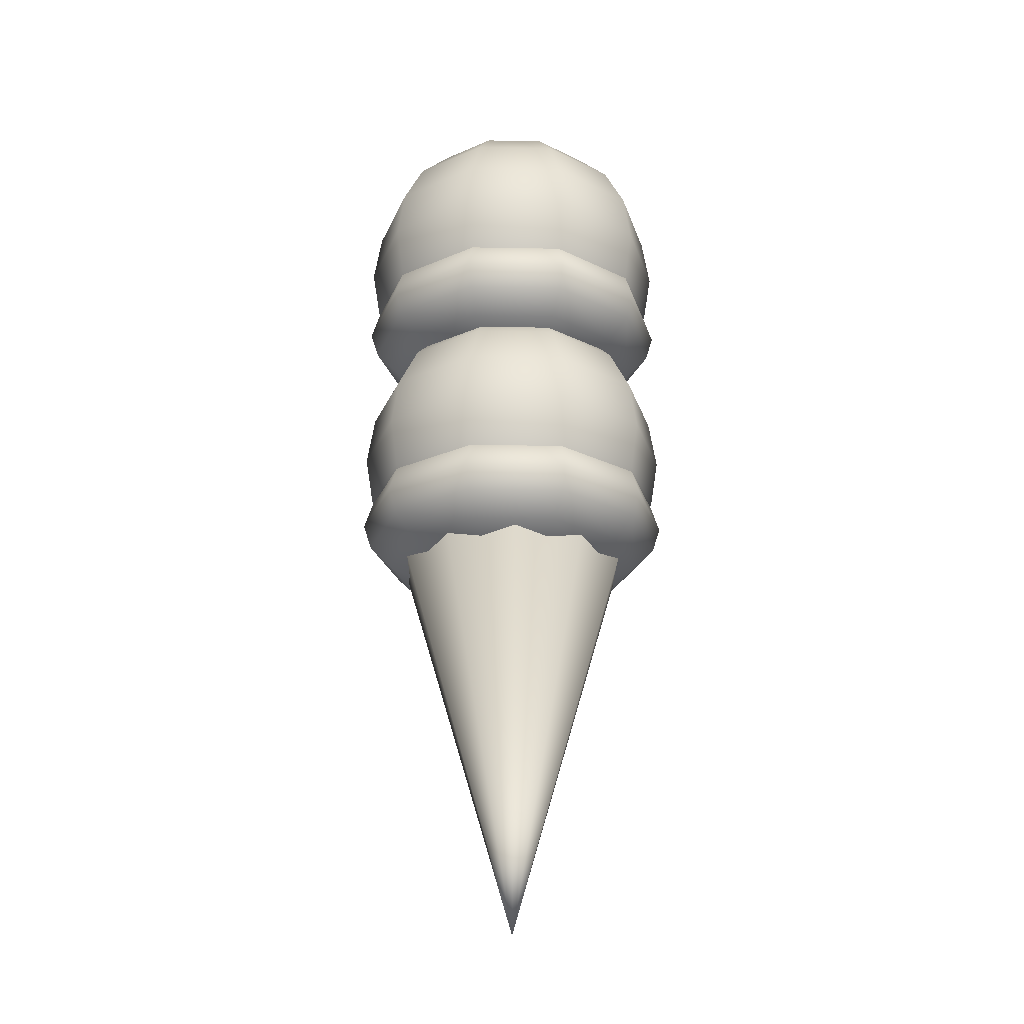
<metadata>
{"format":"obj","ext":"obj","renderer":"f3d","projection":"perspective","resolution":1024,"background":"white","views":[{"elev":-25.7,"azim":52.4,"up":"+Y"}]}
</metadata>
<code>
v 0.1821 0.7272 0.1902
v 0.1821 0.7191 0.2413
v 0.1521 0.7191 0.2315
v 0.1336 0.7191 0.206
v 0.1336 0.7191 0.1744
v 0.1521 0.7191 0.1489
v 0.1821 0.7191 0.1392
v 0.2121 0.7191 0.1489
v 0.2307 0.7191 0.1744
v 0.2307 0.7191 0.206
v 0.2121 0.7191 0.2315
v 0.1821 0.6956 0.2873
v 0.125 0.6956 0.2688
v 0.08977 0.6956 0.2202
v 0.08977 0.6956 0.1602
v 0.125 0.6956 0.1117
v 0.1821 0.6956 0.0931
v 0.2392 0.6956 0.1117
v 0.2745 0.6956 0.1602
v 0.2745 0.6956 0.2202
v 0.2392 0.6956 0.2688
v 0.1821 0.6591 0.3239
v 0.1036 0.6591 0.2984
v 0.05501 0.6591 0.2315
v 0.05501 0.6591 0.1489
v 0.1036 0.6591 0.08208
v 0.1821 0.6591 0.05655
v 0.2607 0.6591 0.08208
v 0.3093 0.6591 0.1489
v 0.3093 0.6591 0.2315
v 0.2607 0.6591 0.2984
v 0.1821 0.613 0.3473
v 0.08977 0.613 0.3173
v 0.03269 0.613 0.2388
v 0.03269 0.613 0.1417
v 0.08977 0.613 0.0631
v 0.1821 0.613 0.03309
v 0.2745 0.613 0.0631
v 0.3316 0.613 0.1417
v 0.3316 0.613 0.2388
v 0.2745 0.613 0.3173
v 0.1821 0.562 0.3554
v 0.08502 0.562 0.3239
v 0.025 0.562 0.2413
v 0.025 0.562 0.1392
v 0.08502 0.562 0.05655
v 0.1821 0.562 0.025
v 0.2792 0.562 0.05655
v 0.3393 0.562 0.1392
v 0.3393 0.562 0.2413
v 0.2792 0.562 0.3239
v 0.1821 0.5109 0.3473
v 0.08977 0.5109 0.3173
v 0.03269 0.5109 0.2388
v 0.03269 0.5109 0.1417
v 0.08977 0.5109 0.0631
v 0.1821 0.5109 0.03309
v 0.2745 0.5109 0.0631
v 0.3316 0.5109 0.1417
v 0.3316 0.5109 0.2388
v 0.2745 0.5109 0.3173
v 0.1821 0.4648 0.3239
v 0.1036 0.4648 0.2984
v 0.05501 0.4648 0.2315
v 0.05501 0.4648 0.1489
v 0.1036 0.4648 0.08208
v 0.1821 0.4648 0.05655
v 0.2607 0.4648 0.08208
v 0.3093 0.4648 0.1489
v 0.3093 0.4648 0.2315
v 0.2607 0.4648 0.2984
v 0.1821 0.4283 0.2873
v 0.125 0.4283 0.2688
v 0.08977 0.4283 0.2202
v 0.08977 0.4283 0.1602
v 0.125 0.4283 0.1117
v 0.1821 0.4283 0.0931
v 0.2392 0.4283 0.1117
v 0.2745 0.4283 0.1602
v 0.2745 0.4283 0.2202
v 0.2392 0.4283 0.2688
v 0.1821 0.4048 0.2413
v 0.1521 0.4048 0.2315
v 0.1336 0.4048 0.206
v 0.1336 0.4048 0.1744
v 0.1521 0.4048 0.1489
v 0.1821 0.4048 0.1392
v 0.2121 0.4048 0.1489
v 0.2307 0.4048 0.1744
v 0.2307 0.4048 0.206
v 0.2121 0.4048 0.2315
v 0.1821 0.3967 0.1902
v 0.1821 0.562 0.1902
v 0.1821 0.5579 0.2413
v 0.1521 0.5579 0.2315
v 0.1336 0.5579 0.206
v 0.1336 0.5579 0.1744
v 0.1521 0.5579 0.1489
v 0.1821 0.5579 0.1392
v 0.2121 0.5579 0.1489
v 0.2307 0.5579 0.1744
v 0.2307 0.5579 0.206
v 0.2121 0.5579 0.2315
v 0.1821 0.5462 0.2873
v 0.125 0.5462 0.2688
v 0.08977 0.5462 0.2202
v 0.08977 0.5462 0.1602
v 0.125 0.5462 0.1117
v 0.1821 0.5462 0.0931
v 0.2392 0.5462 0.1117
v 0.2745 0.5462 0.1602
v 0.2745 0.5462 0.2202
v 0.2392 0.5462 0.2688
v 0.1821 0.5279 0.3239
v 0.1036 0.5279 0.2984
v 0.05501 0.5279 0.2315
v 0.05501 0.5279 0.1489
v 0.1036 0.5279 0.08208
v 0.1821 0.5279 0.05655
v 0.2607 0.5279 0.08208
v 0.3093 0.5279 0.1489
v 0.3093 0.5279 0.2315
v 0.2607 0.5279 0.2984
v 0.1821 0.5049 0.3473
v 0.08977 0.5049 0.3173
v 0.03269 0.5049 0.2388
v 0.03269 0.5049 0.1417
v 0.08977 0.5049 0.0631
v 0.1821 0.5049 0.03309
v 0.2745 0.5049 0.0631
v 0.3316 0.5049 0.1417
v 0.3316 0.5049 0.2388
v 0.2745 0.5049 0.3173
v 0.1821 0.4793 0.3554
v 0.08502 0.4793 0.3239
v 0.025 0.4793 0.2413
v 0.025 0.4793 0.1392
v 0.08502 0.4793 0.05655
v 0.1821 0.4793 0.025
v 0.2792 0.4793 0.05655
v 0.3393 0.4793 0.1392
v 0.3393 0.4793 0.2413
v 0.2792 0.4793 0.3239
v 0.1821 0.4538 0.3473
v 0.08977 0.4538 0.3173
v 0.03269 0.4538 0.2388
v 0.03269 0.4538 0.1417
v 0.08977 0.4538 0.0631
v 0.1821 0.4538 0.03309
v 0.2745 0.4538 0.0631
v 0.3316 0.4538 0.1417
v 0.3316 0.4538 0.2388
v 0.2745 0.4538 0.3173
v 0.1821 0.4308 0.3239
v 0.1036 0.4308 0.2984
v 0.05501 0.4308 0.2315
v 0.05501 0.4308 0.1489
v 0.1036 0.4308 0.08208
v 0.1821 0.4308 0.05655
v 0.2607 0.4308 0.08208
v 0.3093 0.4308 0.1489
v 0.3093 0.4308 0.2315
v 0.2607 0.4308 0.2984
v 0.1821 0.4125 0.2873
v 0.125 0.4125 0.2688
v 0.08977 0.4125 0.2202
v 0.08977 0.4125 0.1602
v 0.125 0.4125 0.1117
v 0.1821 0.4125 0.0931
v 0.2392 0.4125 0.1117
v 0.2745 0.4125 0.1602
v 0.2745 0.4125 0.2202
v 0.2392 0.4125 0.2688
v 0.1821 0.4008 0.2413
v 0.1521 0.4008 0.2315
v 0.1336 0.4008 0.206
v 0.1336 0.4008 0.1744
v 0.1521 0.4008 0.1489
v 0.1821 0.4008 0.1392
v 0.2121 0.4008 0.1489
v 0.2307 0.4008 0.1744
v 0.2307 0.4008 0.206
v 0.2121 0.4008 0.2315
v 0.1821 0.975 0.1902
v 0.1821 0.9669 0.2413
v 0.1521 0.9669 0.2315
v 0.1336 0.9669 0.206
v 0.1336 0.9669 0.1744
v 0.1521 0.9669 0.1489
v 0.1821 0.9669 0.1392
v 0.2121 0.9669 0.1489
v 0.2307 0.9669 0.1744
v 0.2307 0.9669 0.206
v 0.2121 0.9669 0.2315
v 0.1821 0.9434 0.2873
v 0.125 0.9434 0.2688
v 0.08977 0.9434 0.2202
v 0.08977 0.9434 0.1602
v 0.125 0.9434 0.1117
v 0.1821 0.9434 0.0931
v 0.2392 0.9434 0.1117
v 0.2745 0.9434 0.1602
v 0.2745 0.9434 0.2202
v 0.2392 0.9434 0.2688
v 0.1821 0.9069 0.3239
v 0.1036 0.9069 0.2984
v 0.05501 0.9069 0.2315
v 0.05501 0.9069 0.1489
v 0.1036 0.9069 0.08208
v 0.1821 0.9069 0.05655
v 0.2607 0.9069 0.08208
v 0.3093 0.9069 0.1489
v 0.3093 0.9069 0.2315
v 0.2607 0.9069 0.2984
v 0.1821 0.8608 0.3473
v 0.08977 0.8608 0.3173
v 0.03269 0.8608 0.2388
v 0.03269 0.8608 0.1417
v 0.08977 0.8608 0.0631
v 0.1821 0.8608 0.03309
v 0.2745 0.8608 0.0631
v 0.3316 0.8608 0.1417
v 0.3316 0.8608 0.2388
v 0.2745 0.8608 0.3173
v 0.1821 0.8098 0.3554
v 0.08502 0.8098 0.3239
v 0.025 0.8098 0.2413
v 0.025 0.8098 0.1392
v 0.08502 0.8098 0.05655
v 0.1821 0.8098 0.025
v 0.2792 0.8098 0.05655
v 0.3393 0.8098 0.1392
v 0.3393 0.8098 0.2413
v 0.2792 0.8098 0.3239
v 0.1821 0.7587 0.3473
v 0.08977 0.7587 0.3173
v 0.03269 0.7587 0.2388
v 0.03269 0.7587 0.1417
v 0.08977 0.7587 0.0631
v 0.1821 0.7587 0.03309
v 0.2745 0.7587 0.0631
v 0.3316 0.7587 0.1417
v 0.3316 0.7587 0.2388
v 0.2745 0.7587 0.3173
v 0.1821 0.7127 0.3239
v 0.1036 0.7127 0.2984
v 0.05501 0.7127 0.2315
v 0.05501 0.7127 0.1489
v 0.1036 0.7127 0.08208
v 0.1821 0.7127 0.05655
v 0.2607 0.7127 0.08208
v 0.3093 0.7127 0.1489
v 0.3093 0.7127 0.2315
v 0.2607 0.7127 0.2984
v 0.1821 0.6761 0.2873
v 0.125 0.6761 0.2688
v 0.08977 0.6761 0.2202
v 0.08977 0.6761 0.1602
v 0.125 0.6761 0.1117
v 0.1821 0.6761 0.0931
v 0.2392 0.6761 0.1117
v 0.2745 0.6761 0.1602
v 0.2745 0.6761 0.2202
v 0.2392 0.6761 0.2688
v 0.1821 0.6527 0.2413
v 0.1521 0.6527 0.2315
v 0.1336 0.6527 0.206
v 0.1336 0.6527 0.1744
v 0.1521 0.6527 0.1489
v 0.1821 0.6527 0.1392
v 0.2121 0.6527 0.1489
v 0.2307 0.6527 0.1744
v 0.2307 0.6527 0.206
v 0.2121 0.6527 0.2315
v 0.1821 0.6446 0.1902
v 0.1821 0.8098 0.1902
v 0.1821 0.8057 0.2413
v 0.1521 0.8057 0.2315
v 0.1336 0.8057 0.206
v 0.1336 0.8057 0.1744
v 0.1521 0.8057 0.1489
v 0.1821 0.8057 0.1392
v 0.2121 0.8057 0.1489
v 0.2307 0.8057 0.1744
v 0.2307 0.8057 0.206
v 0.2121 0.8057 0.2315
v 0.1821 0.794 0.2873
v 0.125 0.794 0.2688
v 0.08977 0.794 0.2202
v 0.08977 0.794 0.1602
v 0.125 0.794 0.1117
v 0.1821 0.794 0.0931
v 0.2392 0.794 0.1117
v 0.2745 0.794 0.1602
v 0.2745 0.794 0.2202
v 0.2392 0.794 0.2688
v 0.1821 0.7757 0.3239
v 0.1036 0.7757 0.2984
v 0.05501 0.7757 0.2315
v 0.05501 0.7757 0.1489
v 0.1036 0.7757 0.08208
v 0.1821 0.7757 0.05655
v 0.2607 0.7757 0.08208
v 0.3093 0.7757 0.1489
v 0.3093 0.7757 0.2315
v 0.2607 0.7757 0.2984
v 0.1821 0.7527 0.3473
v 0.08977 0.7527 0.3173
v 0.03269 0.7527 0.2388
v 0.03269 0.7527 0.1417
v 0.08977 0.7527 0.0631
v 0.1821 0.7527 0.03309
v 0.2745 0.7527 0.0631
v 0.3316 0.7527 0.1417
v 0.3316 0.7527 0.2388
v 0.2745 0.7527 0.3173
v 0.1821 0.7272 0.3554
v 0.08502 0.7272 0.3239
v 0.025 0.7272 0.2413
v 0.025 0.7272 0.1392
v 0.08502 0.7272 0.05655
v 0.1821 0.7272 0.025
v 0.2792 0.7272 0.05655
v 0.3393 0.7272 0.1392
v 0.3393 0.7272 0.2413
v 0.2792 0.7272 0.3239
v 0.1821 0.7016 0.3473
v 0.08977 0.7016 0.3173
v 0.03269 0.7016 0.2388
v 0.03269 0.7016 0.1417
v 0.08977 0.7016 0.0631
v 0.1821 0.7016 0.03309
v 0.2745 0.7016 0.0631
v 0.3316 0.7016 0.1417
v 0.3316 0.7016 0.2388
v 0.2745 0.7016 0.3173
v 0.1821 0.6786 0.3239
v 0.1036 0.6786 0.2984
v 0.05501 0.6786 0.2315
v 0.05501 0.6786 0.1489
v 0.1036 0.6786 0.08208
v 0.1821 0.6786 0.05655
v 0.2607 0.6786 0.08208
v 0.3093 0.6786 0.1489
v 0.3093 0.6786 0.2315
v 0.2607 0.6786 0.2984
v 0.1821 0.6603 0.2873
v 0.125 0.6603 0.2688
v 0.08977 0.6603 0.2202
v 0.08977 0.6603 0.1602
v 0.125 0.6603 0.1117
v 0.1821 0.6603 0.0931
v 0.2392 0.6603 0.1117
v 0.2745 0.6603 0.1602
v 0.2745 0.6603 0.2202
v 0.2392 0.6603 0.2688
v 0.1821 0.6486 0.2413
v 0.1521 0.6486 0.2315
v 0.1336 0.6486 0.206
v 0.1336 0.6486 0.1744
v 0.1521 0.6486 0.1489
v 0.1821 0.6486 0.1392
v 0.2121 0.6486 0.1489
v 0.2307 0.6486 0.1744
v 0.2307 0.6486 0.206
v 0.2121 0.6486 0.2315
v 0.1822 0.025 0.1902
v 0.0818 0.438 0.2631
v 0.182 0.438 0.1902
v 0.1438 0.438 0.3081
v 0.2203 0.4381 0.3081
v 0.2823 0.4381 0.2631
v 0.306 0.4381 0.1902
v 0.2823 0.4381 0.1174
v 0.2203 0.4381 0.07237
v 0.1438 0.438 0.07237
v 0.0818 0.438 0.1174
v 0.05813 0.438 0.1902
f 2 3 1
f 3 4 1
f 4 5 1
f 5 6 1
f 6 7 1
f 7 8 1
f 8 9 1
f 9 10 1
f 10 11 1
f 11 2 1
f 2 12 3
f 12 13 3
f 3 13 4
f 13 14 4
f 4 14 5
f 14 15 5
f 5 15 6
f 15 16 6
f 6 16 7
f 16 17 7
f 7 17 8
f 17 18 8
f 8 18 9
f 18 19 9
f 9 19 10
f 19 20 10
f 10 20 11
f 20 21 11
f 11 21 2
f 21 12 2
f 12 22 13
f 22 23 13
f 13 23 14
f 23 24 14
f 14 24 15
f 24 25 15
f 15 25 16
f 25 26 16
f 16 26 17
f 26 27 17
f 17 27 18
f 27 28 18
f 18 28 19
f 28 29 19
f 19 29 20
f 29 30 20
f 20 30 21
f 30 31 21
f 21 31 12
f 31 22 12
f 22 32 23
f 32 33 23
f 23 33 24
f 33 34 24
f 24 34 25
f 34 35 25
f 25 35 26
f 35 36 26
f 26 36 27
f 36 37 27
f 27 37 28
f 37 38 28
f 28 38 29
f 38 39 29
f 29 39 30
f 39 40 30
f 30 40 31
f 40 41 31
f 31 41 22
f 41 32 22
f 32 42 33
f 42 43 33
f 33 43 34
f 43 44 34
f 34 44 35
f 44 45 35
f 35 45 36
f 45 46 36
f 36 46 37
f 46 47 37
f 37 47 38
f 47 48 38
f 38 48 39
f 48 49 39
f 39 49 40
f 49 50 40
f 40 50 41
f 50 51 41
f 41 51 32
f 51 42 32
f 42 52 43
f 52 53 43
f 43 53 44
f 53 54 44
f 44 54 45
f 54 55 45
f 45 55 46
f 55 56 46
f 46 56 47
f 56 57 47
f 47 57 48
f 57 58 48
f 48 58 49
f 58 59 49
f 49 59 50
f 59 60 50
f 50 60 51
f 60 61 51
f 51 61 42
f 61 52 42
f 52 62 53
f 62 63 53
f 53 63 54
f 63 64 54
f 54 64 55
f 64 65 55
f 55 65 56
f 65 66 56
f 56 66 57
f 66 67 57
f 57 67 58
f 67 68 58
f 58 68 59
f 68 69 59
f 59 69 60
f 69 70 60
f 60 70 61
f 70 71 61
f 61 71 52
f 71 62 52
f 62 72 63
f 72 73 63
f 63 73 64
f 73 74 64
f 64 74 65
f 74 75 65
f 65 75 66
f 75 76 66
f 66 76 67
f 76 77 67
f 67 77 68
f 77 78 68
f 68 78 69
f 78 79 69
f 69 79 70
f 79 80 70
f 70 80 71
f 80 81 71
f 71 81 62
f 81 72 62
f 72 82 73
f 82 83 73
f 73 83 74
f 83 84 74
f 74 84 75
f 84 85 75
f 75 85 76
f 85 86 76
f 76 86 77
f 86 87 77
f 77 87 78
f 87 88 78
f 78 88 79
f 88 89 79
f 79 89 80
f 89 90 80
f 80 90 81
f 90 91 81
f 81 91 72
f 91 82 72
f 82 92 83
f 83 92 84
f 84 92 85
f 85 92 86
f 86 92 87
f 87 92 88
f 88 92 89
f 89 92 90
f 90 92 91
f 91 92 82
f 94 95 93
f 95 96 93
f 96 97 93
f 97 98 93
f 98 99 93
f 99 100 93
f 100 101 93
f 101 102 93
f 102 103 93
f 103 94 93
f 94 104 95
f 104 105 95
f 95 105 96
f 105 106 96
f 96 106 97
f 106 107 97
f 97 107 98
f 107 108 98
f 98 108 99
f 108 109 99
f 99 109 100
f 109 110 100
f 100 110 101
f 110 111 101
f 101 111 102
f 111 112 102
f 102 112 103
f 112 113 103
f 103 113 94
f 113 104 94
f 104 114 105
f 114 115 105
f 105 115 106
f 115 116 106
f 106 116 107
f 116 117 107
f 107 117 108
f 117 118 108
f 108 118 109
f 118 119 109
f 109 119 110
f 119 120 110
f 110 120 111
f 120 121 111
f 111 121 112
f 121 122 112
f 112 122 113
f 122 123 113
f 113 123 104
f 123 114 104
f 114 124 115
f 124 125 115
f 115 125 116
f 125 126 116
f 116 126 117
f 126 127 117
f 117 127 118
f 127 128 118
f 118 128 119
f 128 129 119
f 119 129 120
f 129 130 120
f 120 130 121
f 130 131 121
f 121 131 122
f 131 132 122
f 122 132 123
f 132 133 123
f 123 133 114
f 133 124 114
f 124 134 125
f 134 135 125
f 125 135 126
f 135 136 126
f 126 136 127
f 136 137 127
f 127 137 128
f 137 138 128
f 128 138 129
f 138 139 129
f 129 139 130
f 139 140 130
f 130 140 131
f 140 141 131
f 131 141 132
f 141 142 132
f 132 142 133
f 142 143 133
f 133 143 124
f 143 134 124
f 134 144 135
f 144 145 135
f 135 145 136
f 145 146 136
f 136 146 137
f 146 147 137
f 137 147 138
f 147 148 138
f 138 148 139
f 148 149 139
f 139 149 140
f 149 150 140
f 140 150 141
f 150 151 141
f 141 151 142
f 151 152 142
f 142 152 143
f 152 153 143
f 143 153 134
f 153 144 134
f 144 154 145
f 154 155 145
f 145 155 146
f 155 156 146
f 146 156 147
f 156 157 147
f 147 157 148
f 157 158 148
f 148 158 149
f 158 159 149
f 149 159 150
f 159 160 150
f 150 160 151
f 160 161 151
f 151 161 152
f 161 162 152
f 152 162 153
f 162 163 153
f 153 163 144
f 163 154 144
f 154 164 155
f 164 165 155
f 155 165 156
f 165 166 156
f 156 166 157
f 166 167 157
f 157 167 158
f 167 168 158
f 158 168 159
f 168 169 159
f 159 169 160
f 169 170 160
f 160 170 161
f 170 171 161
f 161 171 162
f 171 172 162
f 162 172 163
f 172 173 163
f 163 173 154
f 173 164 154
f 164 174 165
f 174 175 165
f 165 175 166
f 175 176 166
f 166 176 167
f 176 177 167
f 167 177 168
f 177 178 168
f 168 178 169
f 178 179 169
f 169 179 170
f 179 180 170
f 170 180 171
f 180 181 171
f 171 181 172
f 181 182 172
f 172 182 173
f 182 183 173
f 173 183 164
f 183 174 164
f 174 92 175
f 175 92 176
f 176 92 177
f 177 92 178
f 178 92 179
f 179 92 180
f 180 92 181
f 181 92 182
f 182 92 183
f 183 92 174
f 185 186 184
f 186 187 184
f 187 188 184
f 188 189 184
f 189 190 184
f 190 191 184
f 191 192 184
f 192 193 184
f 193 194 184
f 194 185 184
f 185 195 186
f 195 196 186
f 186 196 187
f 196 197 187
f 187 197 188
f 197 198 188
f 188 198 189
f 198 199 189
f 189 199 190
f 199 200 190
f 190 200 191
f 200 201 191
f 191 201 192
f 201 202 192
f 192 202 193
f 202 203 193
f 193 203 194
f 203 204 194
f 194 204 185
f 204 195 185
f 195 205 196
f 205 206 196
f 196 206 197
f 206 207 197
f 197 207 198
f 207 208 198
f 198 208 199
f 208 209 199
f 199 209 200
f 209 210 200
f 200 210 201
f 210 211 201
f 201 211 202
f 211 212 202
f 202 212 203
f 212 213 203
f 203 213 204
f 213 214 204
f 204 214 195
f 214 205 195
f 205 215 206
f 215 216 206
f 206 216 207
f 216 217 207
f 207 217 208
f 217 218 208
f 208 218 209
f 218 219 209
f 209 219 210
f 219 220 210
f 210 220 211
f 220 221 211
f 211 221 212
f 221 222 212
f 212 222 213
f 222 223 213
f 213 223 214
f 223 224 214
f 214 224 205
f 224 215 205
f 215 225 216
f 225 226 216
f 216 226 217
f 226 227 217
f 217 227 218
f 227 228 218
f 218 228 219
f 228 229 219
f 219 229 220
f 229 230 220
f 220 230 221
f 230 231 221
f 221 231 222
f 231 232 222
f 222 232 223
f 232 233 223
f 223 233 224
f 233 234 224
f 224 234 215
f 234 225 215
f 225 235 226
f 235 236 226
f 226 236 227
f 236 237 227
f 227 237 228
f 237 238 228
f 228 238 229
f 238 239 229
f 229 239 230
f 239 240 230
f 230 240 231
f 240 241 231
f 231 241 232
f 241 242 232
f 232 242 233
f 242 243 233
f 233 243 234
f 243 244 234
f 234 244 225
f 244 235 225
f 235 245 236
f 245 246 236
f 236 246 237
f 246 247 237
f 237 247 238
f 247 248 238
f 238 248 239
f 248 249 239
f 239 249 240
f 249 250 240
f 240 250 241
f 250 251 241
f 241 251 242
f 251 252 242
f 242 252 243
f 252 253 243
f 243 253 244
f 253 254 244
f 244 254 235
f 254 245 235
f 245 255 246
f 255 256 246
f 246 256 247
f 256 257 247
f 247 257 248
f 257 258 248
f 248 258 249
f 258 259 249
f 249 259 250
f 259 260 250
f 250 260 251
f 260 261 251
f 251 261 252
f 261 262 252
f 252 262 253
f 262 263 253
f 253 263 254
f 263 264 254
f 254 264 245
f 264 255 245
f 255 265 256
f 265 266 256
f 256 266 257
f 266 267 257
f 257 267 258
f 267 268 258
f 258 268 259
f 268 269 259
f 259 269 260
f 269 270 260
f 260 270 261
f 270 271 261
f 261 271 262
f 271 272 262
f 262 272 263
f 272 273 263
f 263 273 264
f 273 274 264
f 264 274 255
f 274 265 255
f 265 275 266
f 266 275 267
f 267 275 268
f 268 275 269
f 269 275 270
f 270 275 271
f 271 275 272
f 272 275 273
f 273 275 274
f 274 275 265
f 277 278 276
f 278 279 276
f 279 280 276
f 280 281 276
f 281 282 276
f 282 283 276
f 283 284 276
f 284 285 276
f 285 286 276
f 286 277 276
f 277 287 278
f 287 288 278
f 278 288 279
f 288 289 279
f 279 289 280
f 289 290 280
f 280 290 281
f 290 291 281
f 281 291 282
f 291 292 282
f 282 292 283
f 292 293 283
f 283 293 284
f 293 294 284
f 284 294 285
f 294 295 285
f 285 295 286
f 295 296 286
f 286 296 277
f 296 287 277
f 287 297 288
f 297 298 288
f 288 298 289
f 298 299 289
f 289 299 290
f 299 300 290
f 290 300 291
f 300 301 291
f 291 301 292
f 301 302 292
f 292 302 293
f 302 303 293
f 293 303 294
f 303 304 294
f 294 304 295
f 304 305 295
f 295 305 296
f 305 306 296
f 296 306 287
f 306 297 287
f 297 307 298
f 307 308 298
f 298 308 299
f 308 309 299
f 299 309 300
f 309 310 300
f 300 310 301
f 310 311 301
f 301 311 302
f 311 312 302
f 302 312 303
f 312 313 303
f 303 313 304
f 313 314 304
f 304 314 305
f 314 315 305
f 305 315 306
f 315 316 306
f 306 316 297
f 316 307 297
f 307 317 308
f 317 318 308
f 308 318 309
f 318 319 309
f 309 319 310
f 319 320 310
f 310 320 311
f 320 321 311
f 311 321 312
f 321 322 312
f 312 322 313
f 322 323 313
f 313 323 314
f 323 324 314
f 314 324 315
f 324 325 315
f 315 325 316
f 325 326 316
f 316 326 307
f 326 317 307
f 317 327 318
f 327 328 318
f 318 328 319
f 328 329 319
f 319 329 320
f 329 330 320
f 320 330 321
f 330 331 321
f 321 331 322
f 331 332 322
f 322 332 323
f 332 333 323
f 323 333 324
f 333 334 324
f 324 334 325
f 334 335 325
f 325 335 326
f 335 336 326
f 326 336 317
f 336 327 317
f 327 337 328
f 337 338 328
f 328 338 329
f 338 339 329
f 329 339 330
f 339 340 330
f 330 340 331
f 340 341 331
f 331 341 332
f 341 342 332
f 332 342 333
f 342 343 333
f 333 343 334
f 343 344 334
f 334 344 335
f 344 345 335
f 335 345 336
f 345 346 336
f 336 346 327
f 346 337 327
f 337 347 338
f 347 348 338
f 338 348 339
f 348 349 339
f 339 349 340
f 349 350 340
f 340 350 341
f 350 351 341
f 341 351 342
f 351 352 342
f 342 352 343
f 352 353 343
f 343 353 344
f 353 354 344
f 344 354 345
f 354 355 345
f 345 355 346
f 355 356 346
f 346 356 337
f 356 347 337
f 347 357 348
f 357 358 348
f 348 358 349
f 358 359 349
f 349 359 350
f 359 360 350
f 350 360 351
f 360 361 351
f 351 361 352
f 361 362 352
f 352 362 353
f 362 363 353
f 353 363 354
f 363 364 354
f 354 364 355
f 364 365 355
f 355 365 356
f 365 366 356
f 356 366 347
f 366 357 347
f 357 275 358
f 358 275 359
f 359 275 360
f 360 275 361
f 361 275 362
f 362 275 363
f 363 275 364
f 364 275 365
f 365 275 366
f 366 275 357
f 367 368 378
f 369 378 368
f 367 370 368
f 369 368 370
f 367 371 370
f 369 370 371
f 367 372 371
f 369 371 372
f 367 373 372
f 369 372 373
f 367 374 373
f 369 373 374
f 367 375 374
f 369 374 375
f 367 376 375
f 369 375 376
f 367 377 376
f 369 376 377
f 367 378 377
f 369 377 378

</code>
